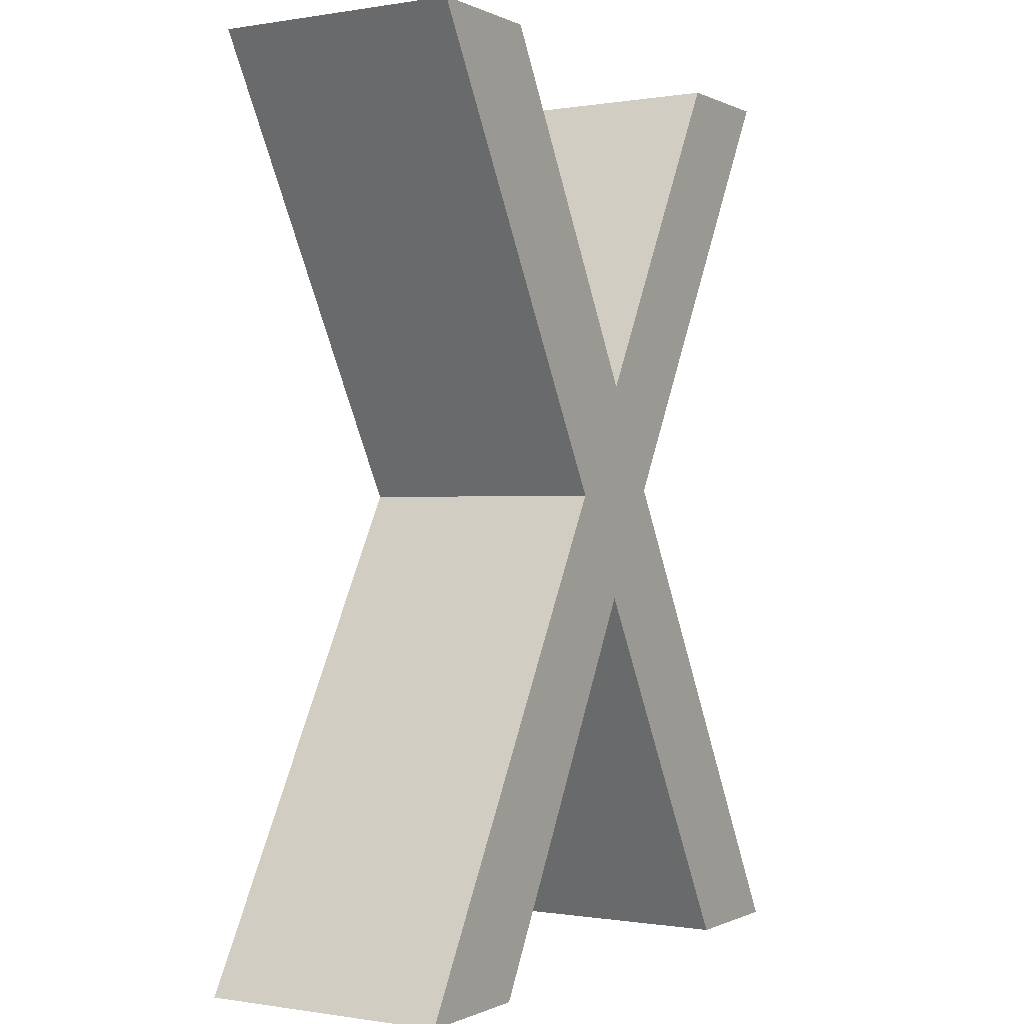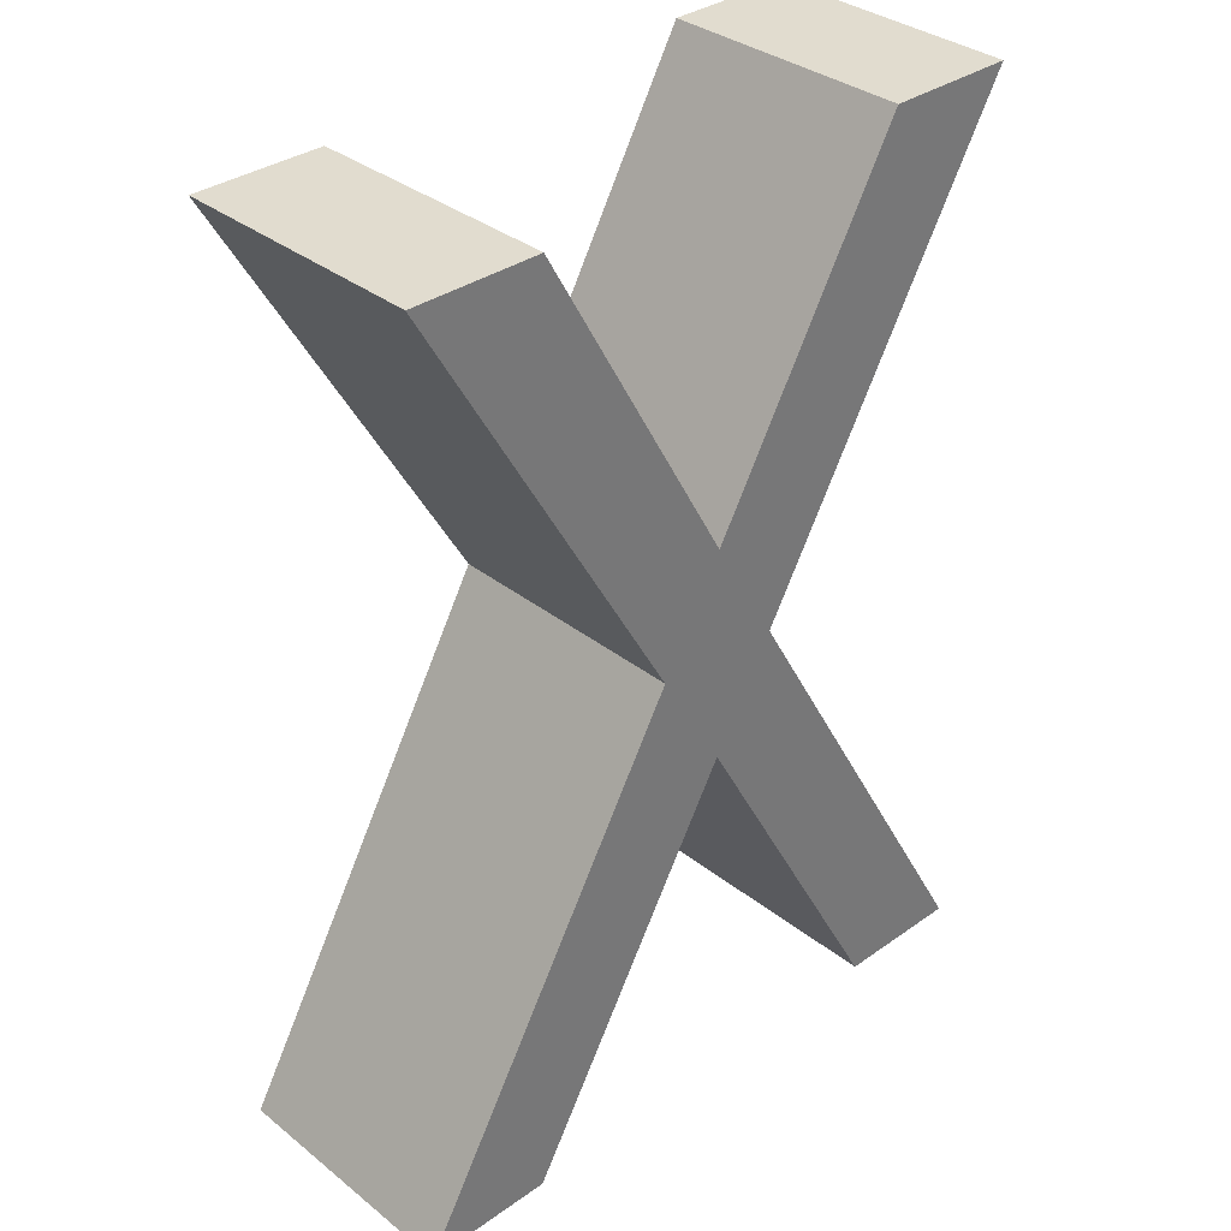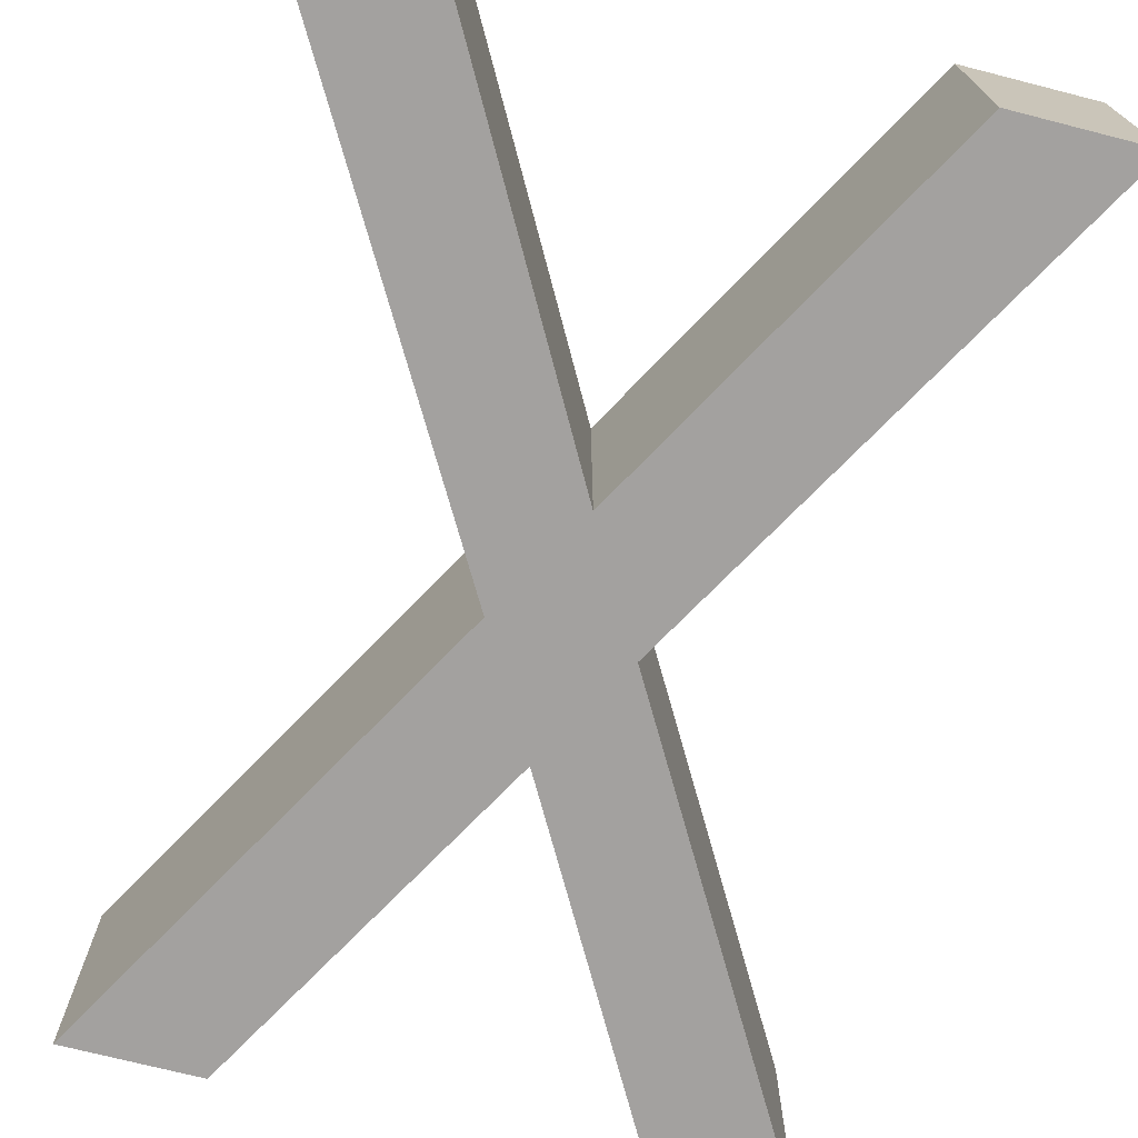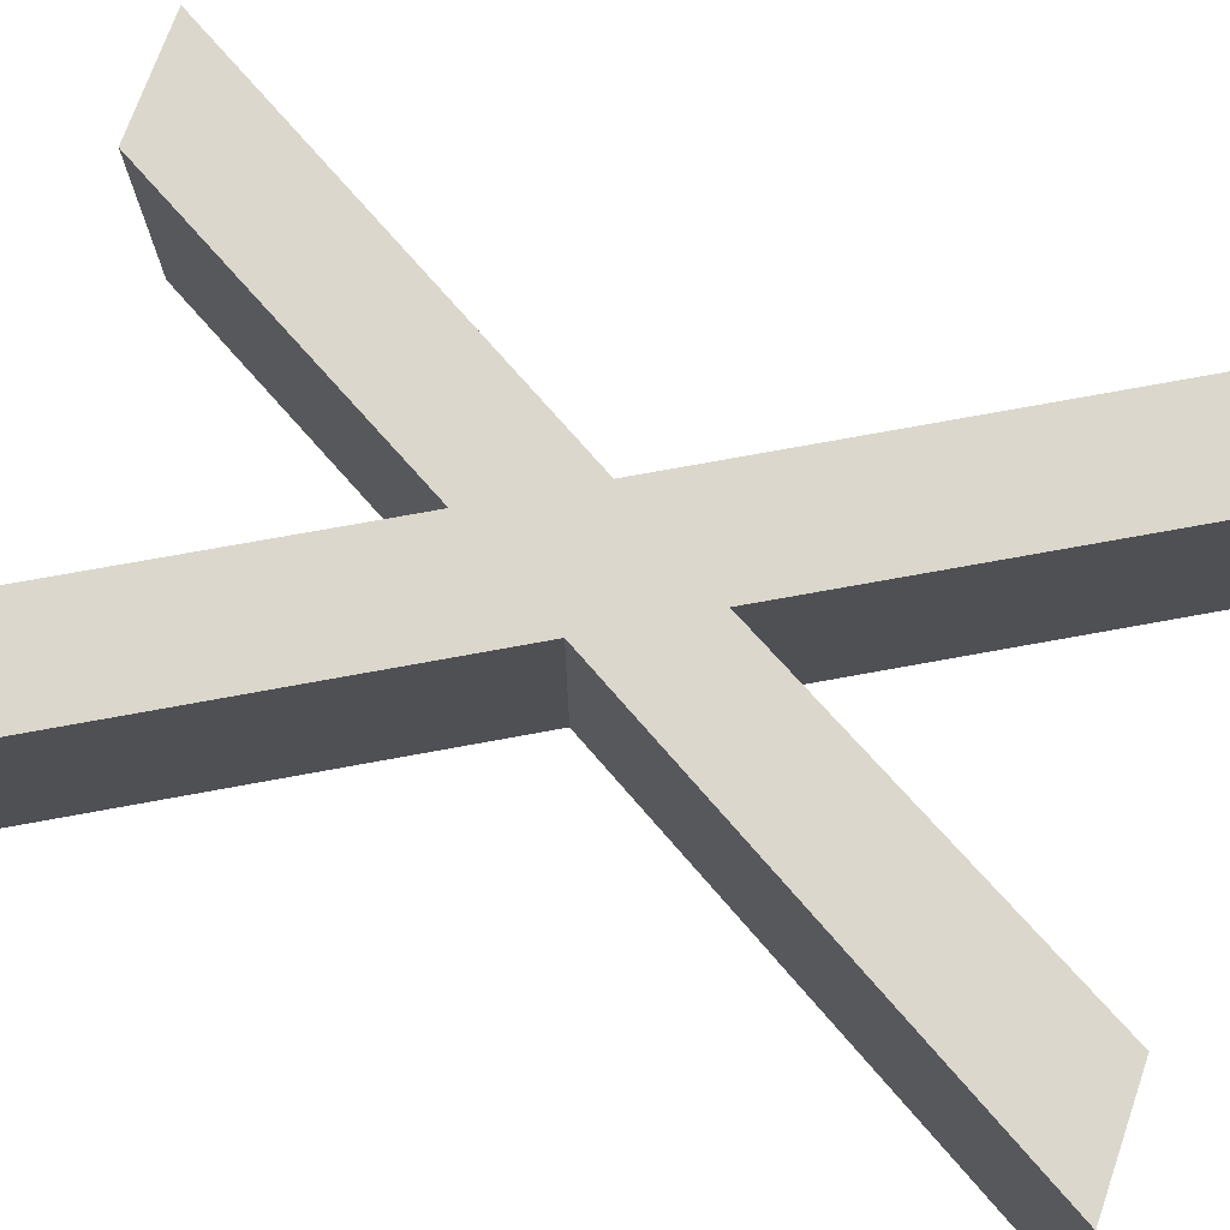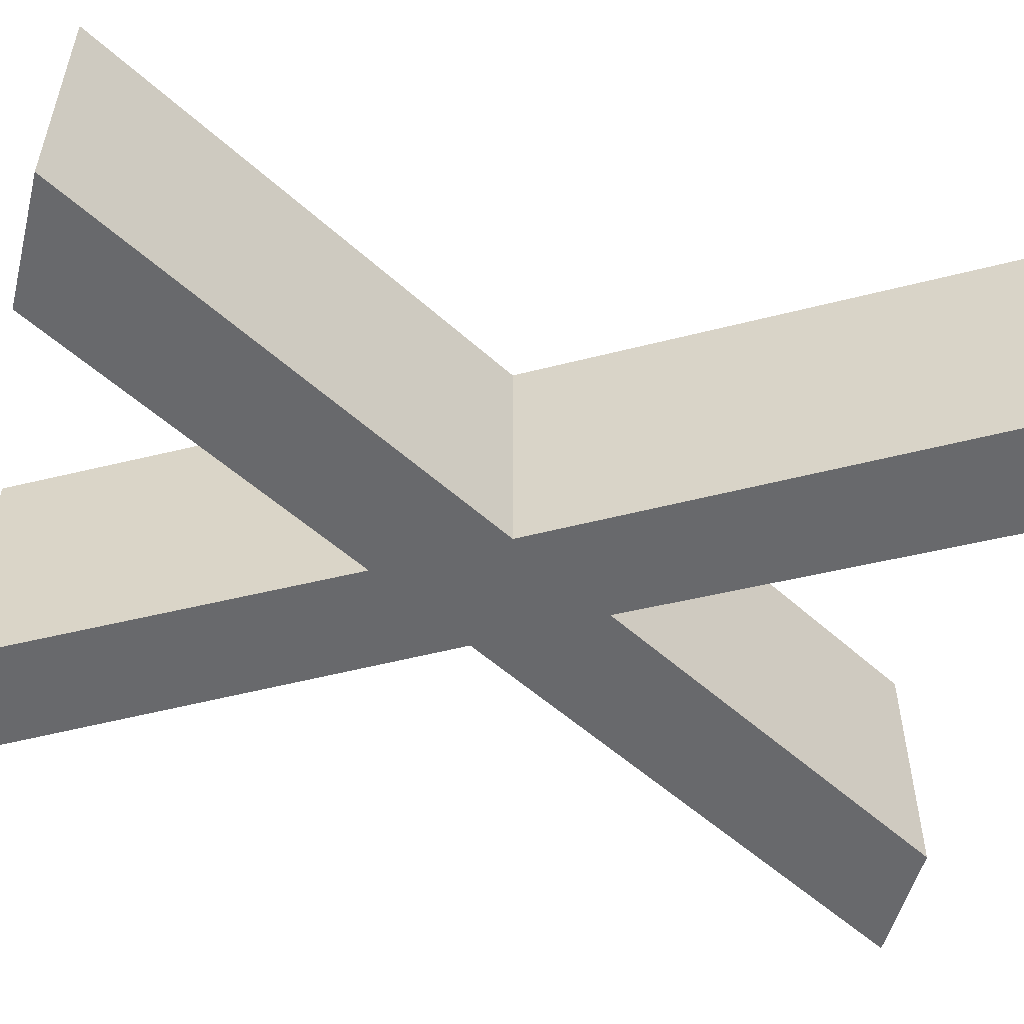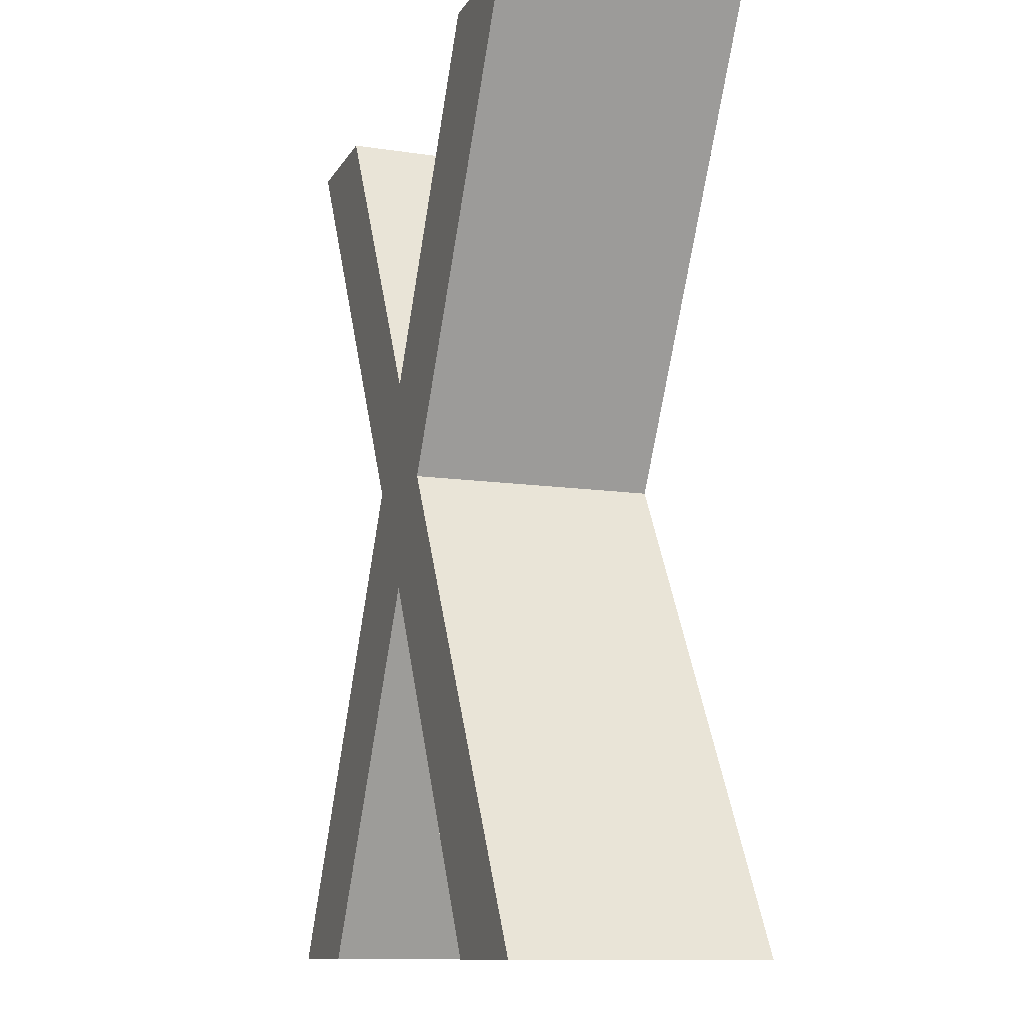
<metadata>
{"format":"obj","ext":"obj","renderer":"f3d","projection":"perspective","resolution":1024,"background":"white","views":[{"elev":-0.3,"azim":-58.7,"up":"+Y"},{"elev":34.5,"azim":136.5,"up":"+Y"},{"elev":-72.3,"azim":-14.3,"up":"+Z"},{"elev":73.0,"azim":-70.7,"up":"+Z"},{"elev":-52.7,"azim":-104.5,"up":"+Z"},{"elev":-11.7,"azim":-109.7,"up":"+Y"}]}
</metadata>
<code>
g Body1
v 13.57 -18.52 0
v 8.017 -8.811 0
v 8.017 -8.811 5
v 13.57 -18.52 5
v 10.98 -18.52 0
v 10.98 -18.52 5
v 6.72 -11.03 0
v 6.72 -11.03 5
v 2.566 -18.52 0
v 2.566 -18.52 5
v 0 -18.52 0
v 0 -18.52 5
v 5.503 -8.943 0
v 5.503 -8.943 5
v 0.3969 0 0
v 0.3969 0 5
v 2.99 0 0
v 2.99 0 5
v 6.8 -6.694 0
v 6.8 -6.694 5
v 10.56 0 0
v 10.56 0 5
v 13.1 0 0
v 13.1 0 5
f 1 2 4
f 4 2 3
f 5 1 6
f 6 1 4
f 7 5 8
f 8 5 6
f 9 7 10
f 10 7 8
f 11 9 12
f 12 9 10
f 13 11 14
f 14 11 12
f 15 13 16
f 16 13 14
f 17 15 18
f 18 15 16
f 19 17 20
f 20 17 18
f 21 19 22
f 22 19 20
f 23 21 24
f 24 21 22
f 2 23 3
f 3 23 24
f 24 22 3
f 3 22 20
f 3 20 14
f 14 20 18
f 14 18 16
f 12 10 14
f 14 10 8
f 14 8 3
f 3 8 6
f 3 6 4
f 23 2 21
f 21 2 19
f 19 2 13
f 19 13 17
f 17 13 15
f 1 5 2
f 2 5 7
f 2 7 13
f 13 7 9
f 13 9 11

</code>
